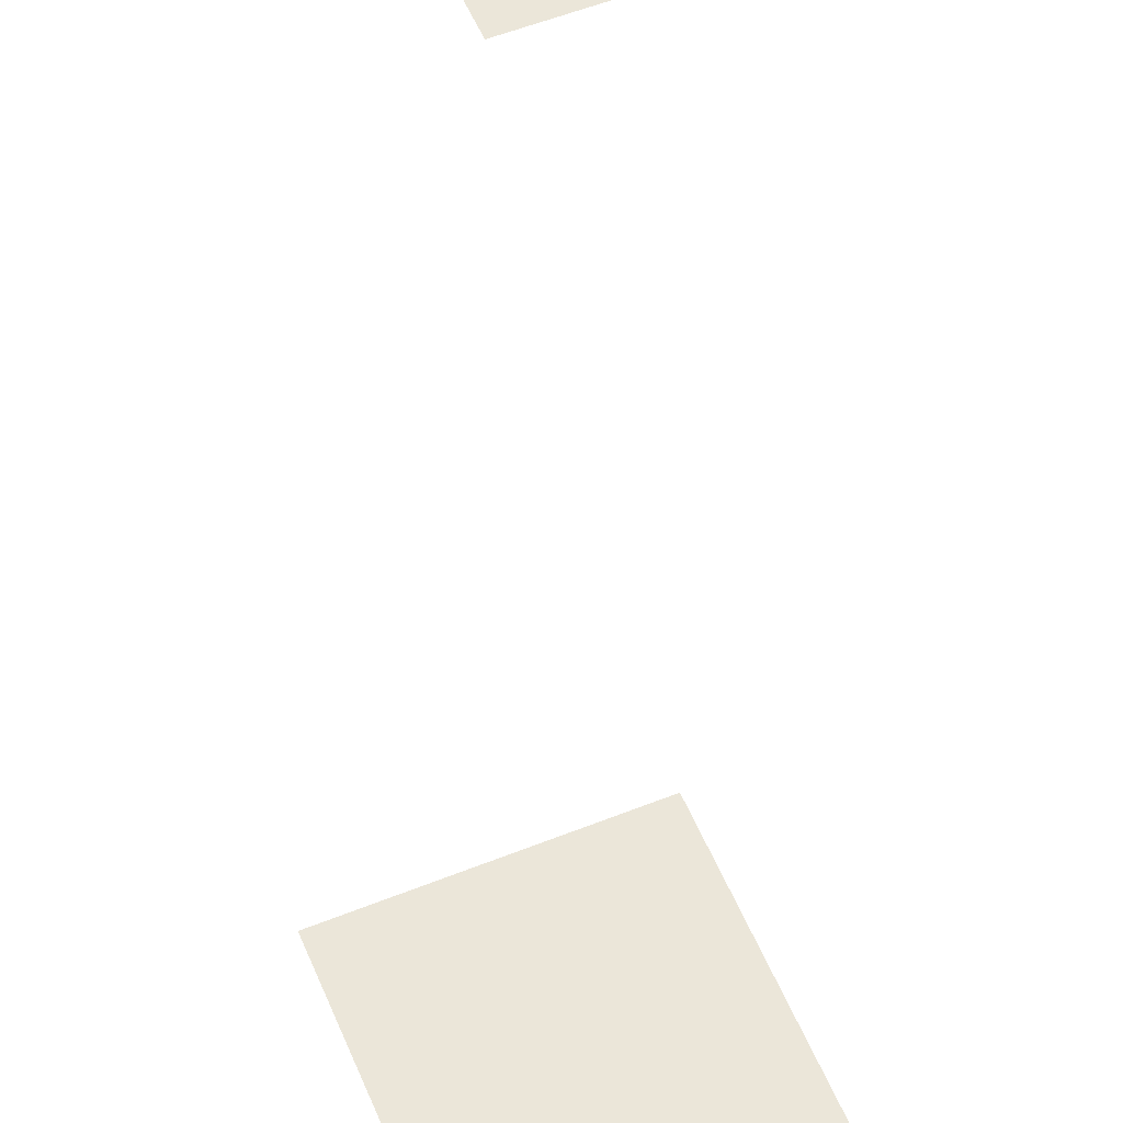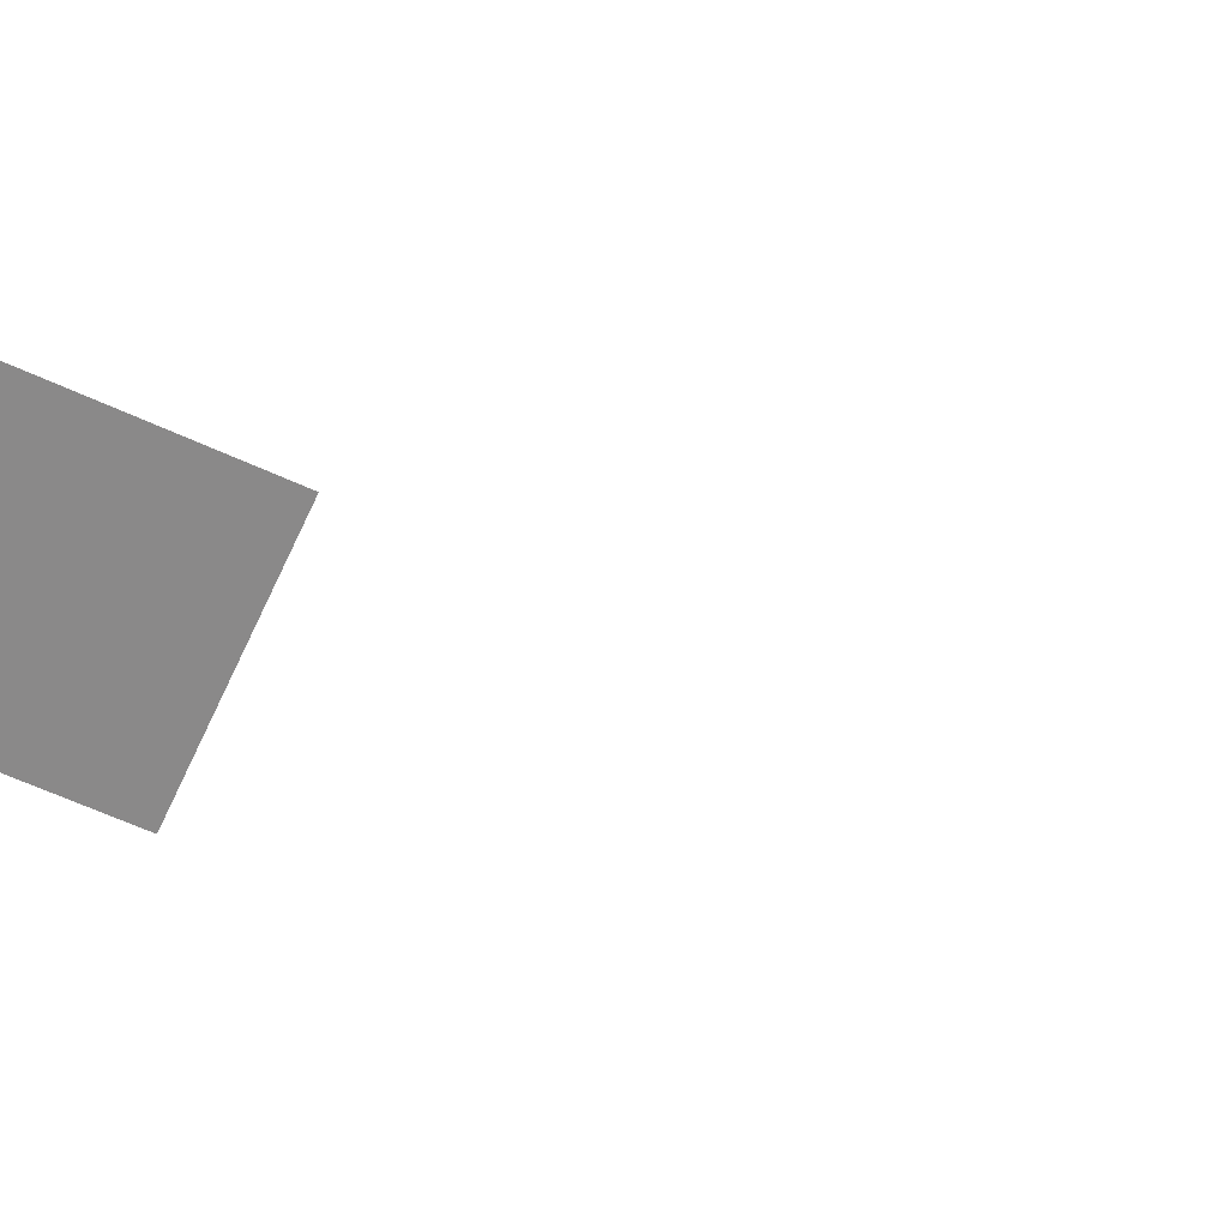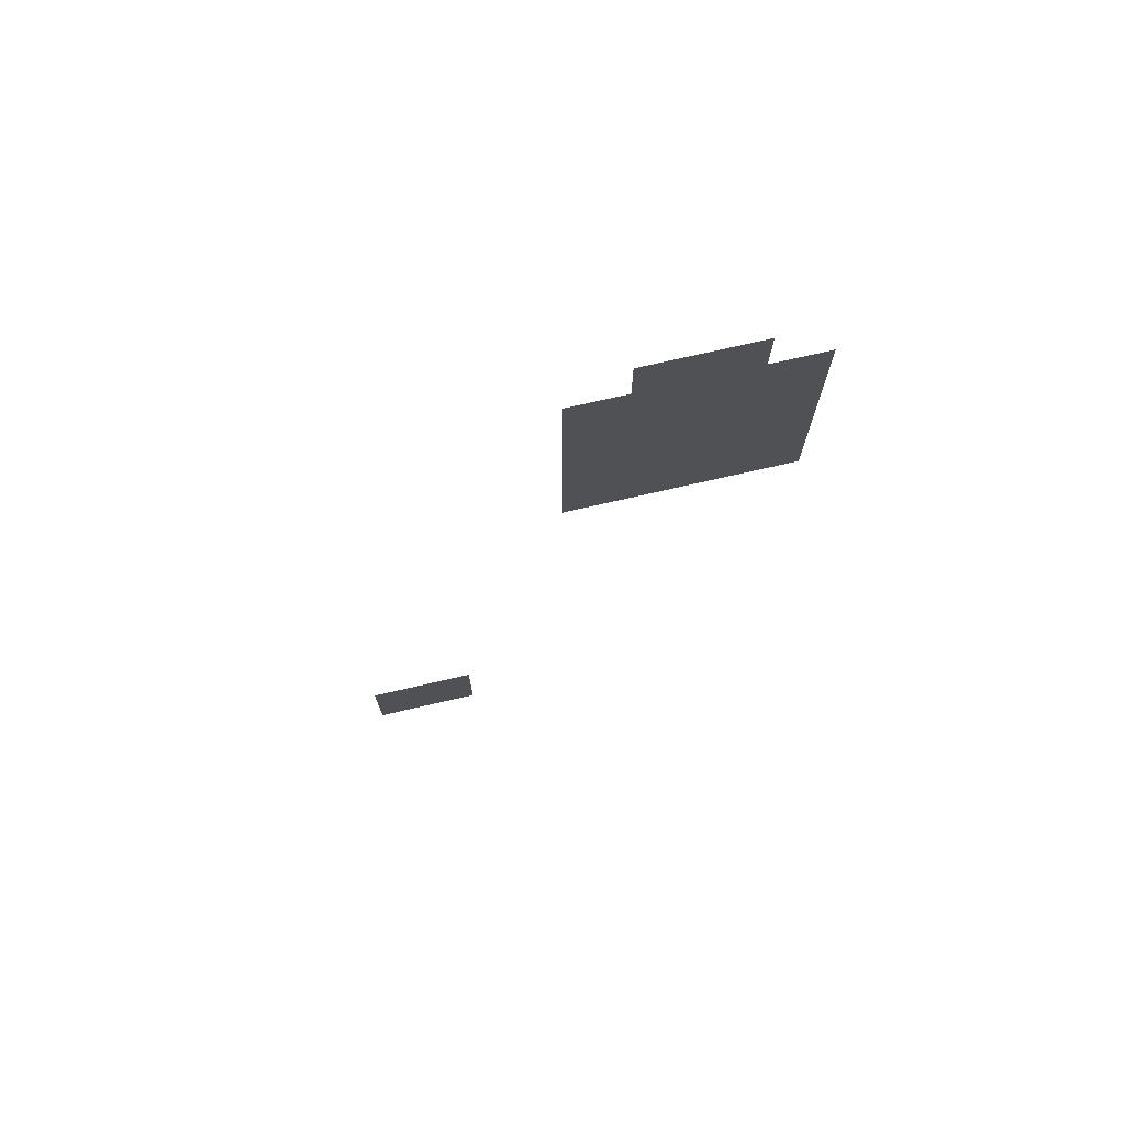
<metadata>
{"format":"obj","ext":"obj","renderer":"f3d","projection":"perspective","resolution":1024,"background":"white","views":[{"elev":55.1,"azim":157.2,"up":"+Z"},{"elev":-63.3,"azim":-114.8,"up":"+Z"},{"elev":74.2,"azim":-12.9,"up":"+Y"}]}
</metadata>
<code>
v -1120 -672 0
v -1136 -672 0
v -1136 -656 0
v -1120 -656 0
v -1104 -672 0
v -1120 -672 0
v -1120 -656 0
v -1104 -656 0
v -1136 -688 0
v -1152 -688 0
v -1152 -672 0
v -1136 -672 0
v -1120 -688 0
v -1136 -688 0
v -1136 -672 0
v -1120 -672 0
v -1104 -688 0
v -1120 -688 0
v -1120 -672 0
v -1104 -672 0
v -1088 -688 0
v -1104 -688 0
v -1104 -672 0
v -1088 -672 0
v -1136 -704 0
v -1152 -704 0
v -1152 -688 0
v -1136 -688 0
v -1120 -704 0
v -1136 -704 0
v -1136 -688 0
v -1120 -688 0
v -1104 -704 0
v -1120 -704 0
v -1120 -688 0
v -1104 -688 0
v -1088 -704 0
v -1104 -704 0
v -1104 -688 0
v -1088 -688 0
v -1136 -720 0
v -1152 -720 0
v -1152 -704 0
v -1136 -704 0
v -1120 -720 0
v -1136 -720 0
v -1136 -704 0
v -1120 -704 0
v -1104 -720 0
v -1120 -720 0
v -1120 -704 0
v -1104 -704 0
v -1088 -720 0
v -1104 -720 0
v -1104 -704 0
v -1088 -704 0
v -1136 -736 0
v -1152 -736 0
v -1152 -720 0
v -1136 -720 0
v -1120 -736 0
v -1136 -736 0
v -1136 -720 0
v -1120 -720 0
v -1104 -736 0
v -1120 -736 0
v -1120 -720 0
v -1104 -720 0
v -1088 -736 0
v -1104 -736 0
v -1104 -720 0
v -1088 -720 0
v -1136 -752 0
v -1152 -752 0
v -1152 -736 0
v -1136 -736 0
v -1120 -752 0
v -1136 -752 0
v -1136 -736 0
v -1120 -736 0
v -1104 -752 0
v -1120 -752 0
v -1120 -736 0
v -1104 -736 0
v -1088 -752 0
v -1104 -752 0
v -1104 -736 0
v -1088 -736 0
v -1200 -928 0
v -1216 -928 0
v -1216 -912 0
v -1200 -912 0
v -1184 -928 0
v -1200 -928 0
v -1200 -912 0
v -1184 -912 0
v -1200 -944 0
v -1216 -944 0
v -1216 -928 0
v -1200 -928 0
v -1184 -944 0
v -1200 -944 0
v -1200 -928 0
v -1184 -928 0
g tut_mesh_0004
f 1 2 3 4
f 5 6 7 8
f 9 10 11 12
f 13 14 15 16
f 17 18 19 20
f 21 22 23 24
f 25 26 27 28
f 29 30 31 32
f 33 34 35 36
f 37 38 39 40
f 41 42 43 44
f 45 46 47 48
f 49 50 51 52
f 53 54 55 56
f 57 58 59 60
f 61 62 63 64
f 65 66 67 68
f 69 70 71 72
f 73 74 75 76
f 77 78 79 80
f 81 82 83 84
f 85 86 87 88
f 89 90 91 92
f 93 94 95 96
f 97 98 99 100
f 101 102 103 104

</code>
